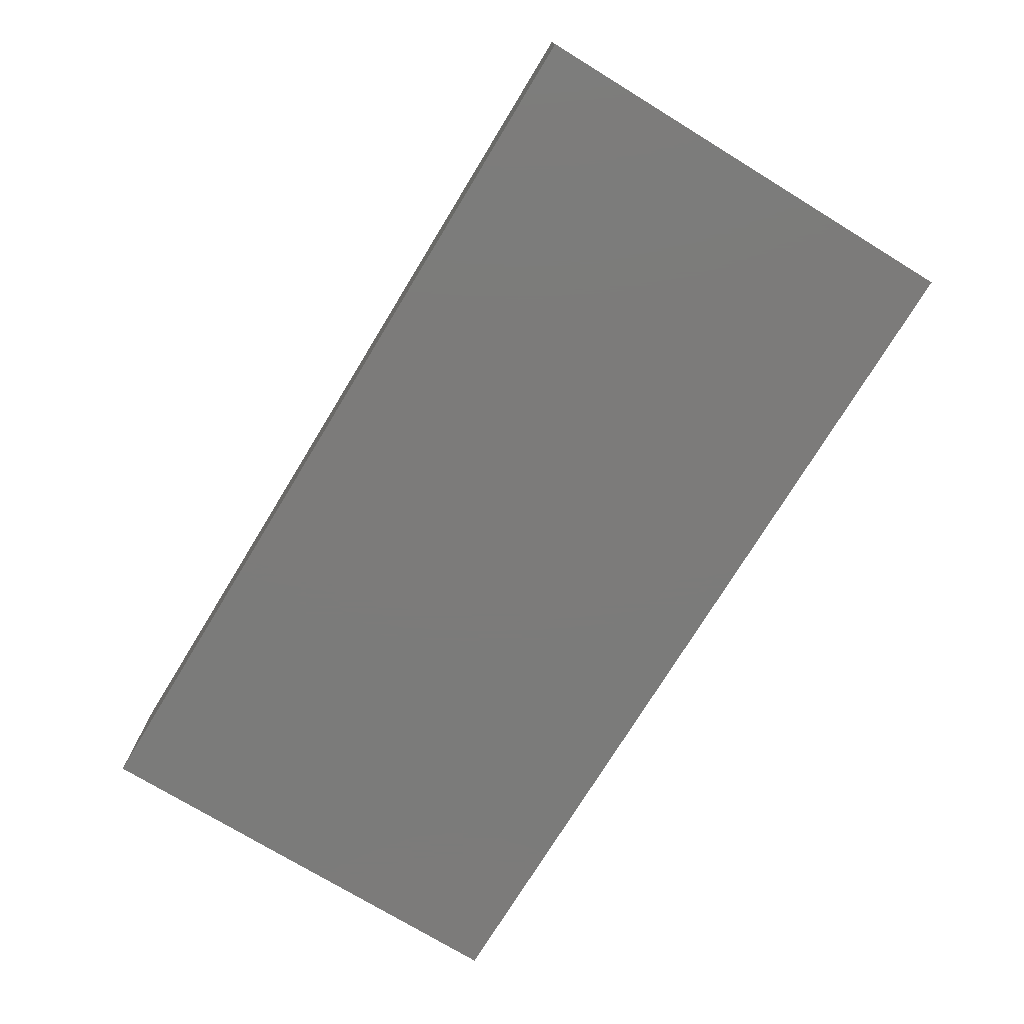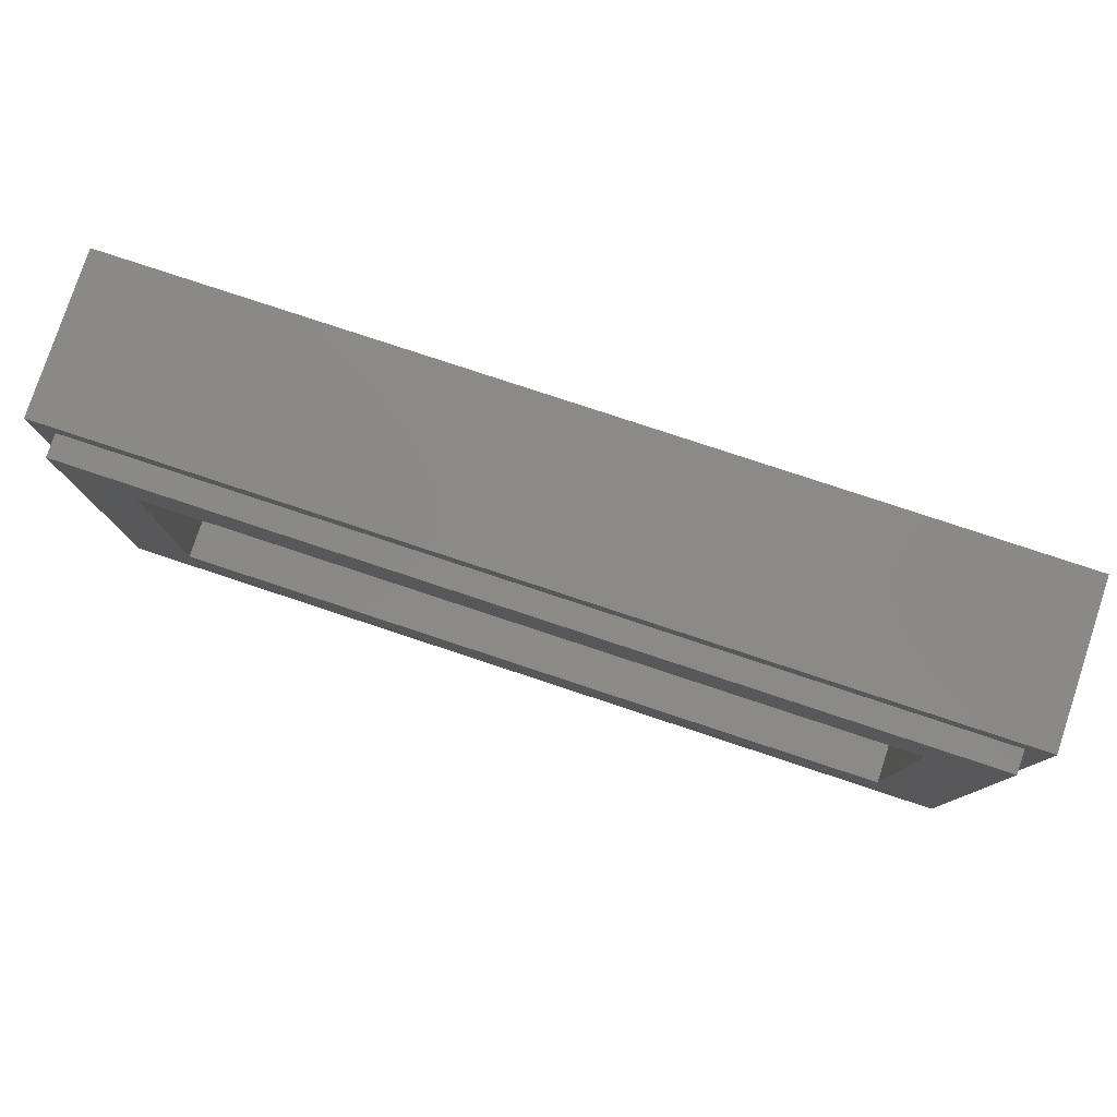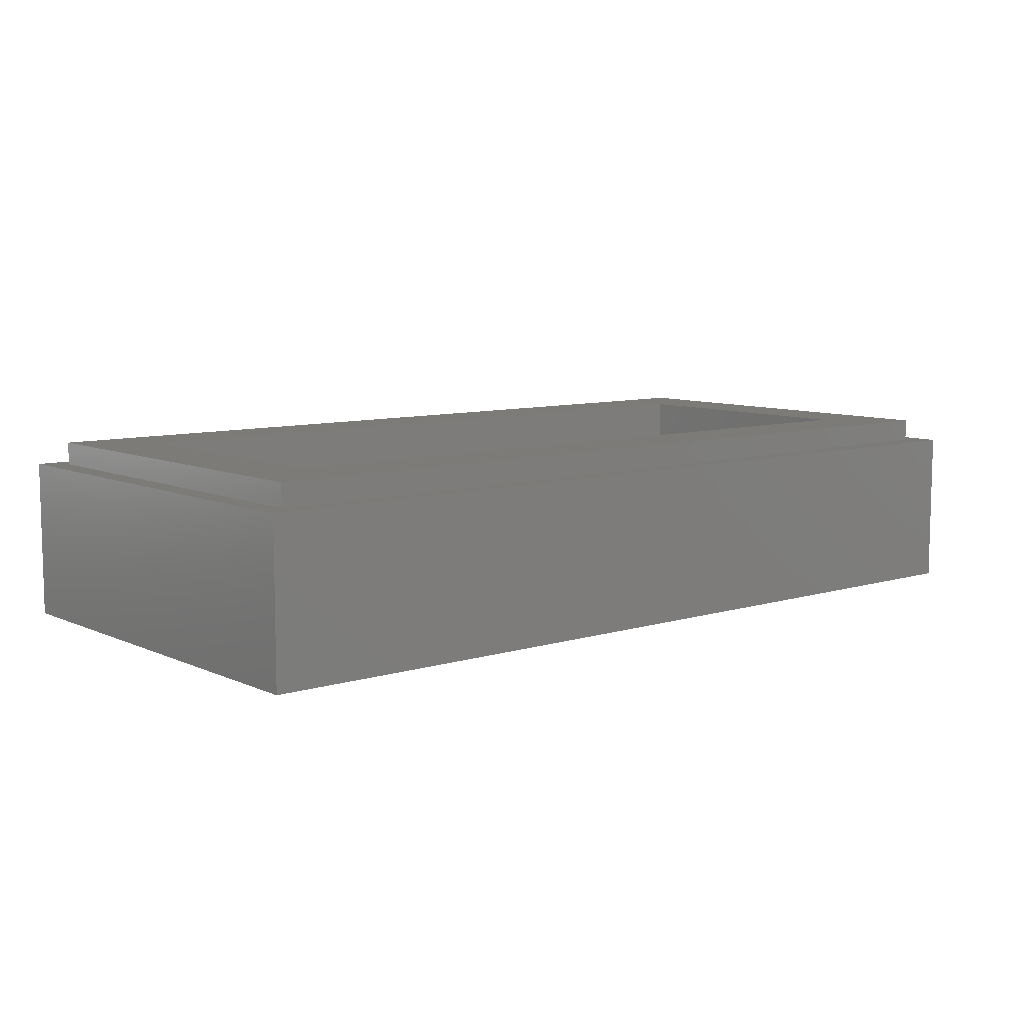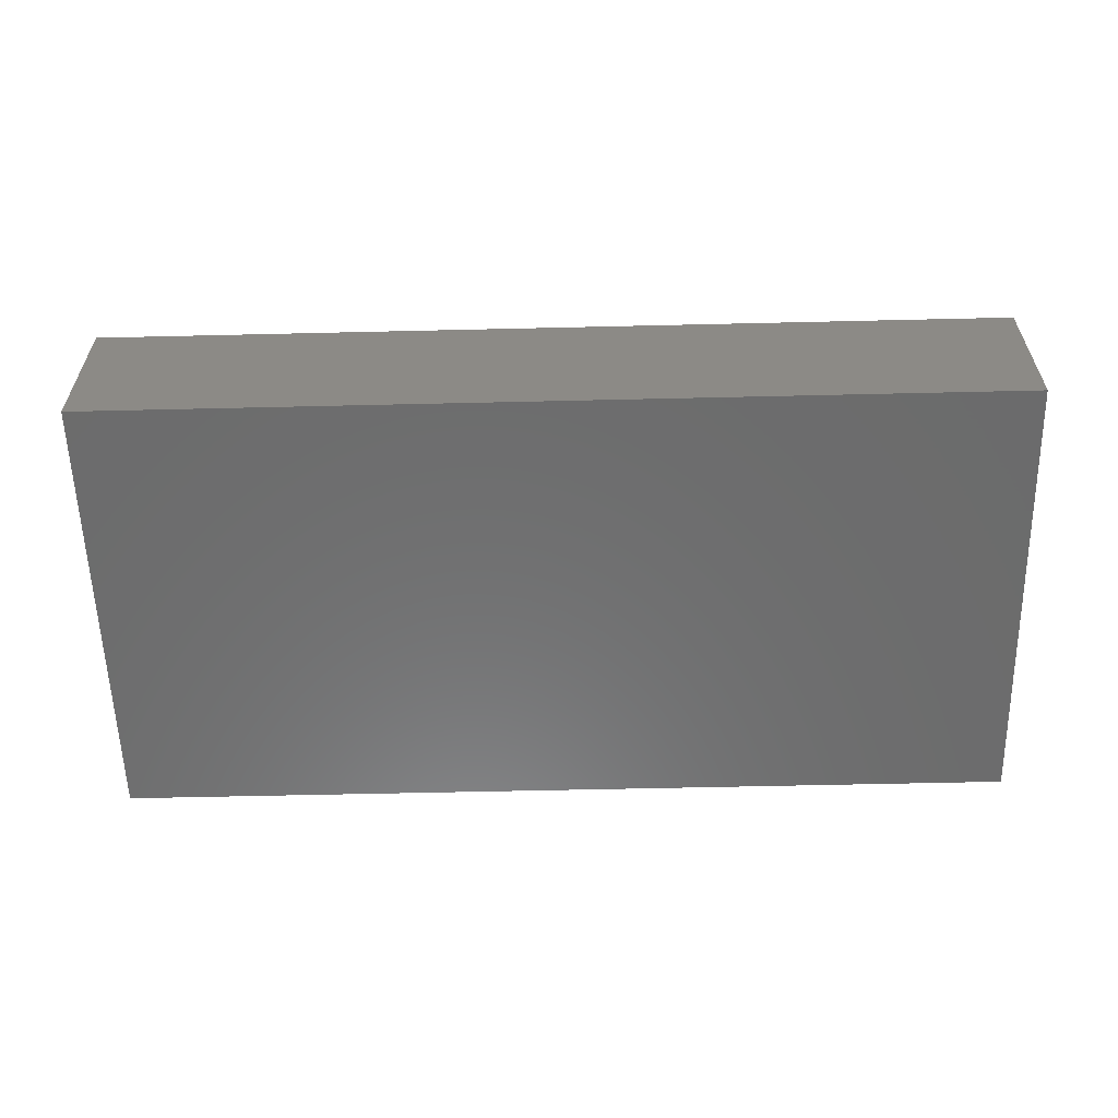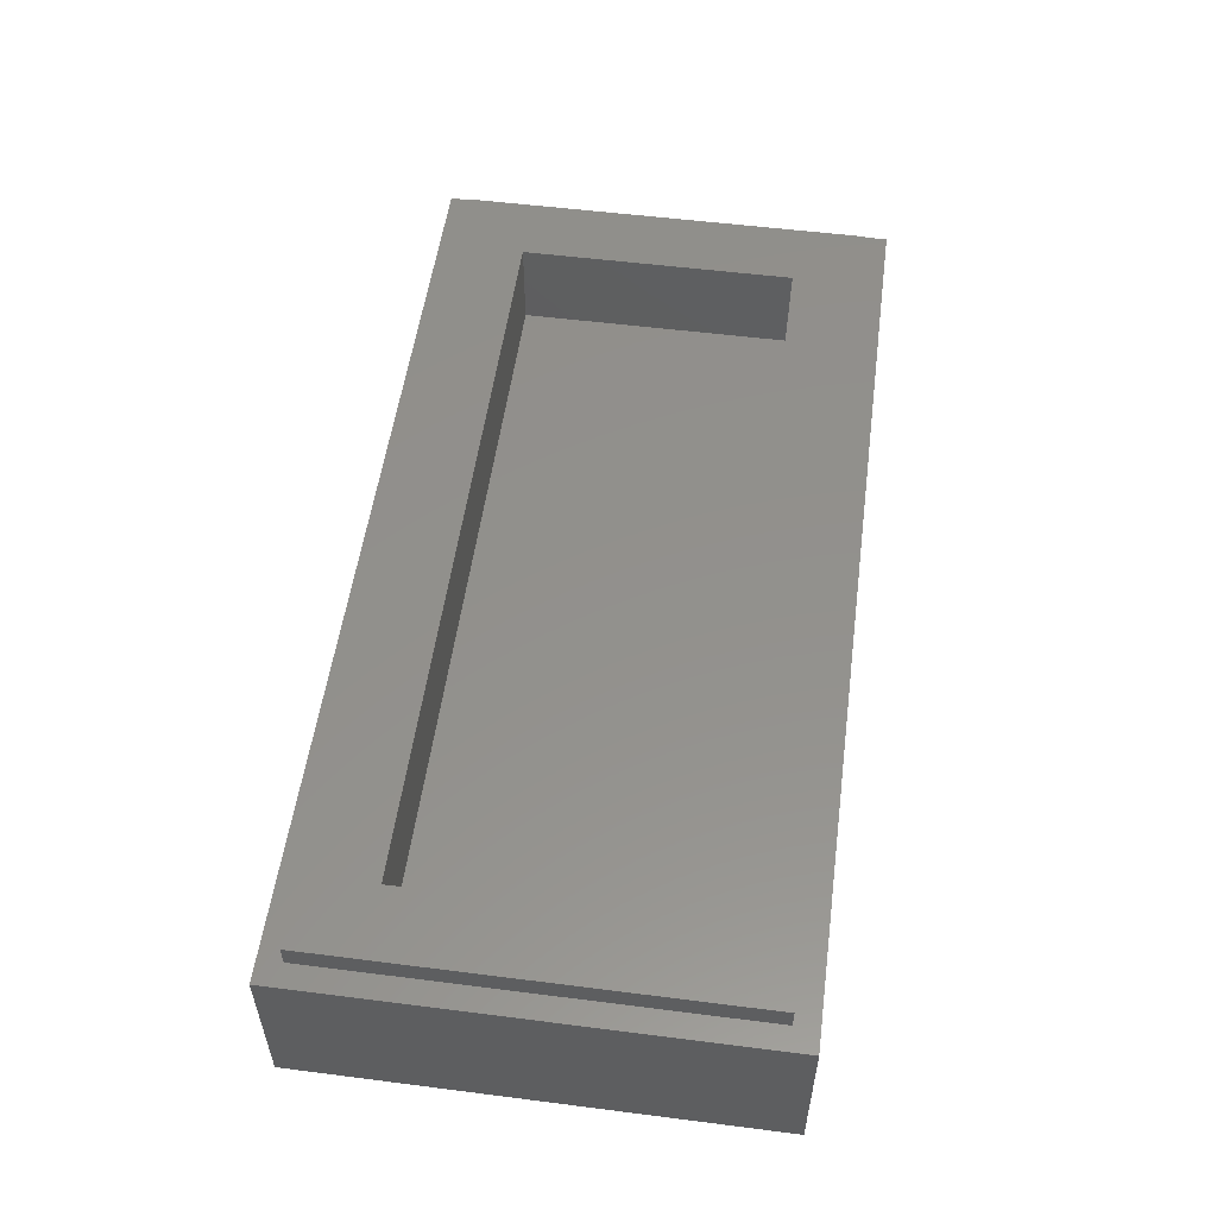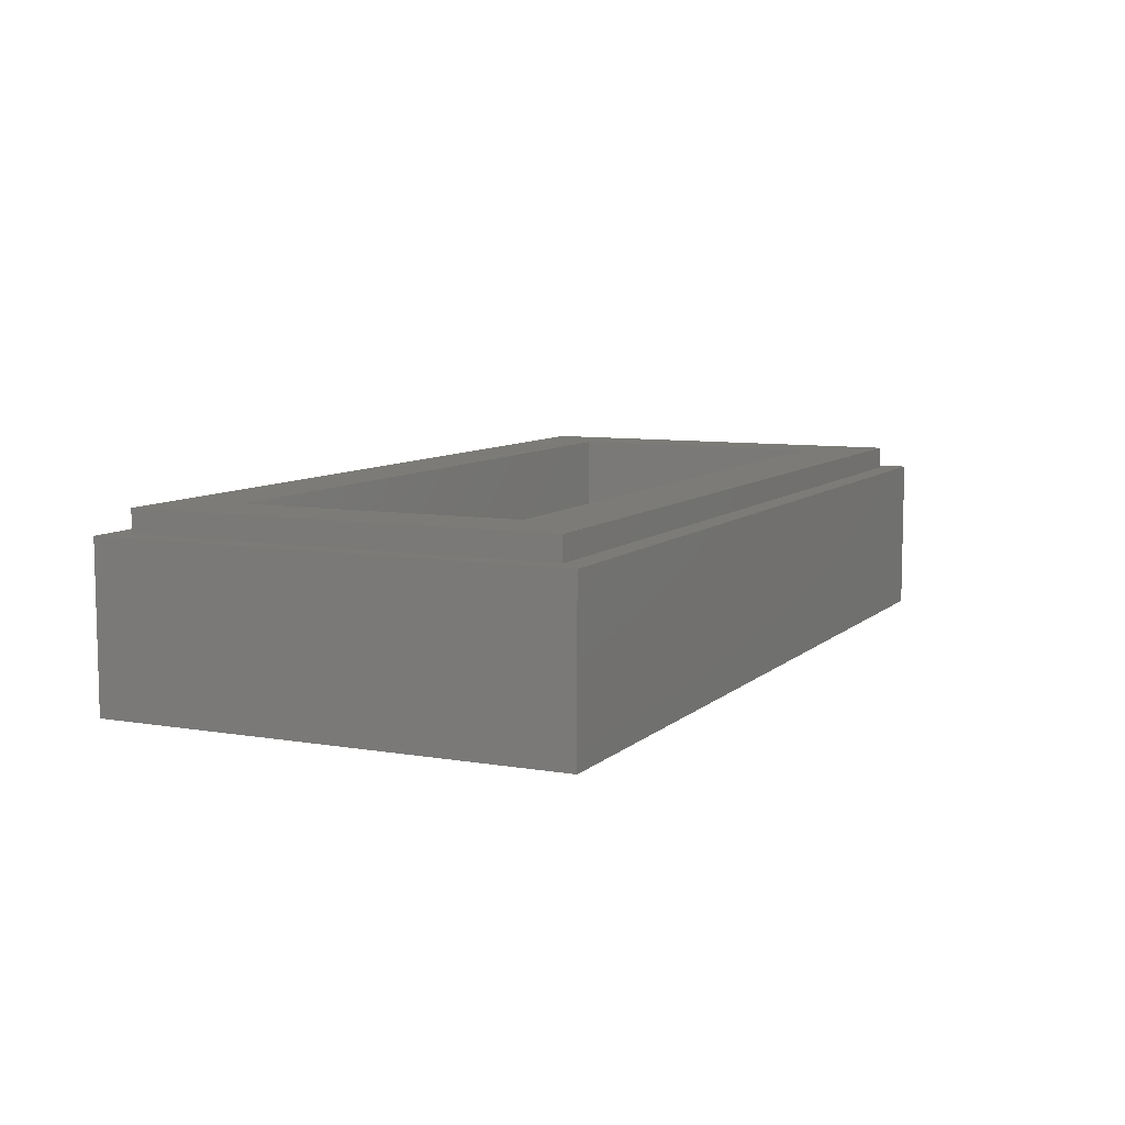
<metadata>
{"format":"stl","ext":"stl","renderer":"f3d","projection":"perspective","resolution":1024,"background":"white","views":[{"elev":-74.6,"azim":-121.4,"up":"+Y"},{"elev":79.3,"azim":-161.7,"up":"+Z"},{"elev":8.5,"azim":140.2,"up":"+Y"},{"elev":-58.3,"azim":-178.6,"up":"+Y"},{"elev":54.0,"azim":97.7,"up":"+Y"},{"elev":8.2,"azim":-64.7,"up":"+Y"}]}
</metadata>
<code>
# stl→obj: 36 verts, 68 faces
v -8 2.8 4
v -8 0 4
v 8 0 4
v 8 2.8 4
v -8 2.8 -4
v -8 0 -4
v 8 2.8 -4
v 8 0 -4
v -7.6 3.2 3.6
v -7.6 2.8 3.6
v 7.6 2.8 3.6
v 7.6 3.2 3.6
v -7.6 3.2 -3.6
v -7.6 2.8 -3.6
v 7.6 3.2 -3.6
v 7.6 2.8 -3.6
v -6.4 1.6 2.4
v 6.4 1.6 2.4
v 6.4 1.6 -2.4
v -6.4 1.6 -2.4
v -6.4 3.2 2.4
v 6.4 3.2 2.4
v -6.4 3.2 -2.4
v 6.4 3.2 -2.4
v -1.6 0 3.6
v -4.8 0 3.6
v -7.6 0 0.4
v -7.6 0 -2.8
v 1.6 0 -3.6
v 4.8 0 -3.6
v 7.6 0 -0.4
v 7.6 0 2.8
v -4.8 0 -3.6
v -1.6 0 -3.6
v 4.8 0 3.6
v 1.6 0 3.6
f 1 2 3
f 3 4 1
f 5 6 2
f 2 1 5
f 7 8 6
f 6 5 7
f 4 3 8
f 8 7 4
f 9 10 11
f 11 12 9
f 13 14 10
f 10 9 13
f 15 16 14
f 14 13 15
f 12 11 16
f 16 15 12
f 17 18 19
f 19 20 17
f 17 21 22
f 22 18 17
f 20 23 21
f 21 17 20
f 19 24 23
f 23 20 19
f 18 22 24
f 24 19 18
f 9 21 23
f 23 13 9
f 15 24 22
f 22 12 15
f 12 22 21
f 21 9 12
f 13 23 24
f 24 15 13
f 1 10 14
f 14 5 1
f 7 16 11
f 11 4 7
f 4 11 10
f 10 1 4
f 5 14 16
f 16 7 5
f 25 26 27
f 27 28 25
f 29 30 31
f 31 32 29
f 33 34 35
f 35 36 33
f 2 27 26
f 6 28 27
f 27 2 6
f 33 6 34
f 8 29 34
f 34 6 8
f 29 8 30
f 30 8 31
f 32 31 8
f 8 3 32
f 29 32 3
f 3 35 29
f 36 25 28
f 6 33 36
f 36 28 6
f 34 29 35
f 2 26 25
f 2 25 36
f 36 3 2
f 36 35 3

</code>
